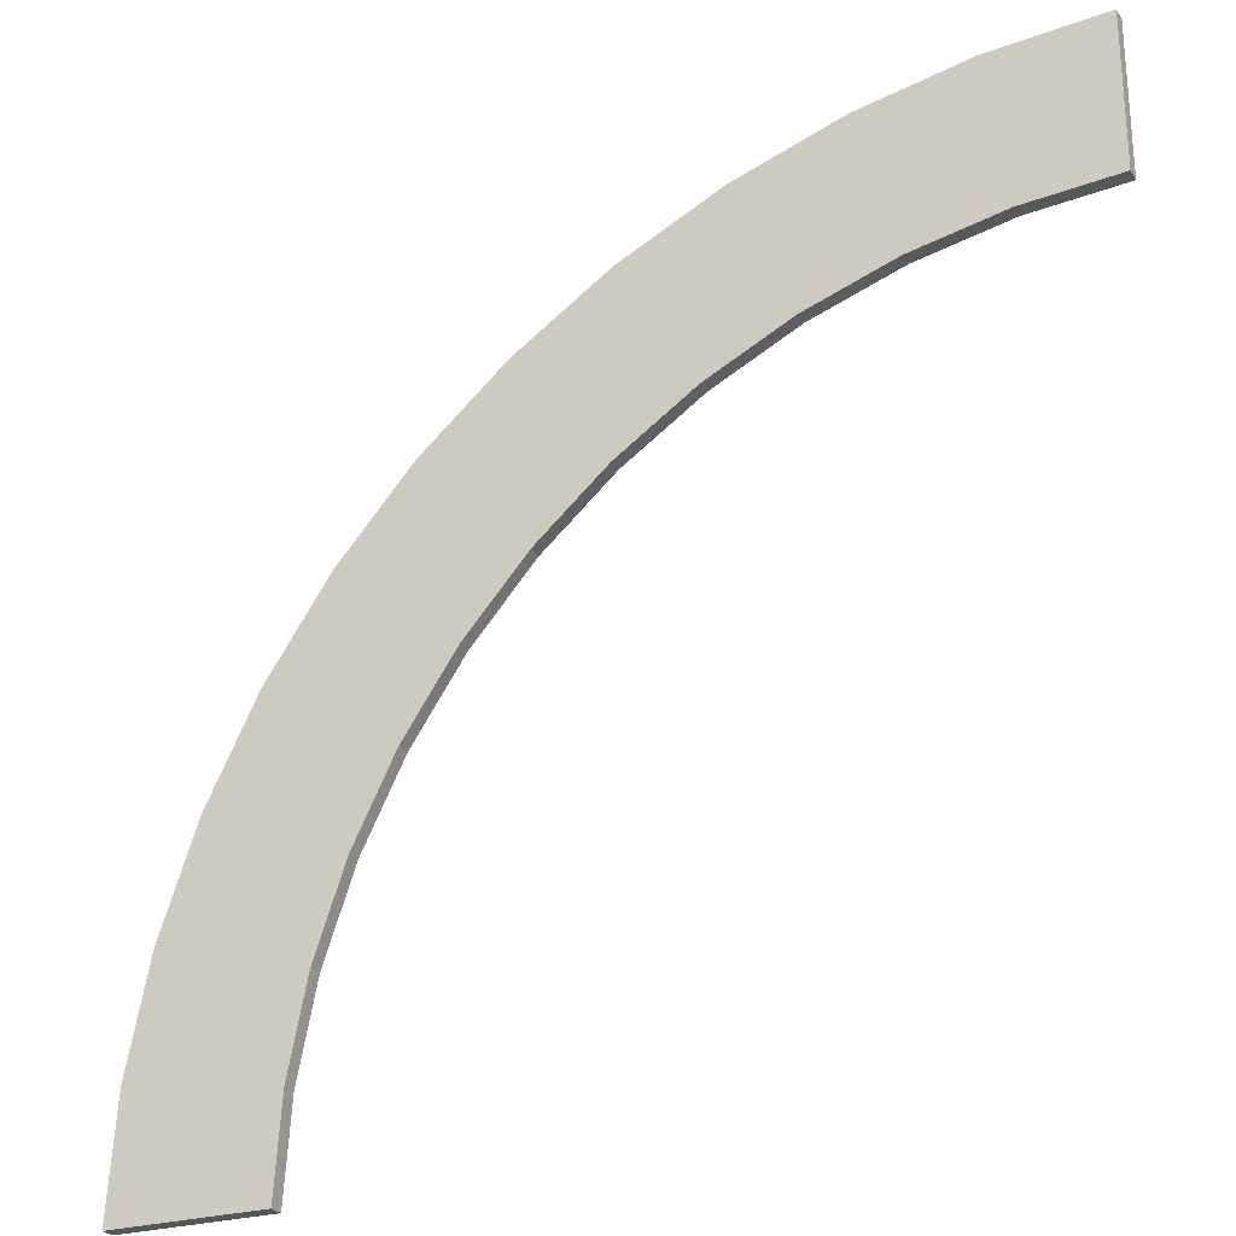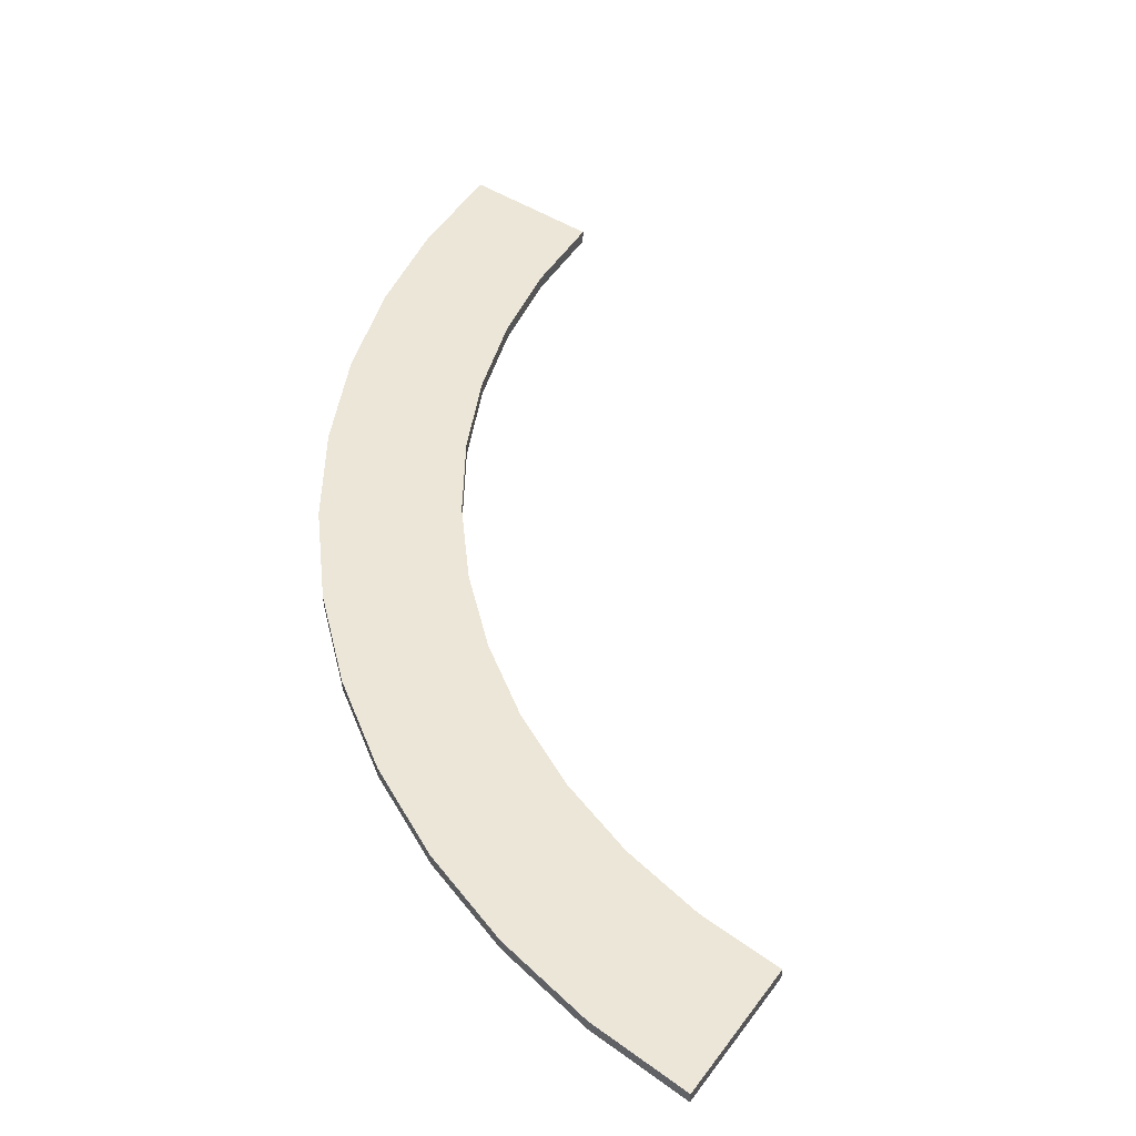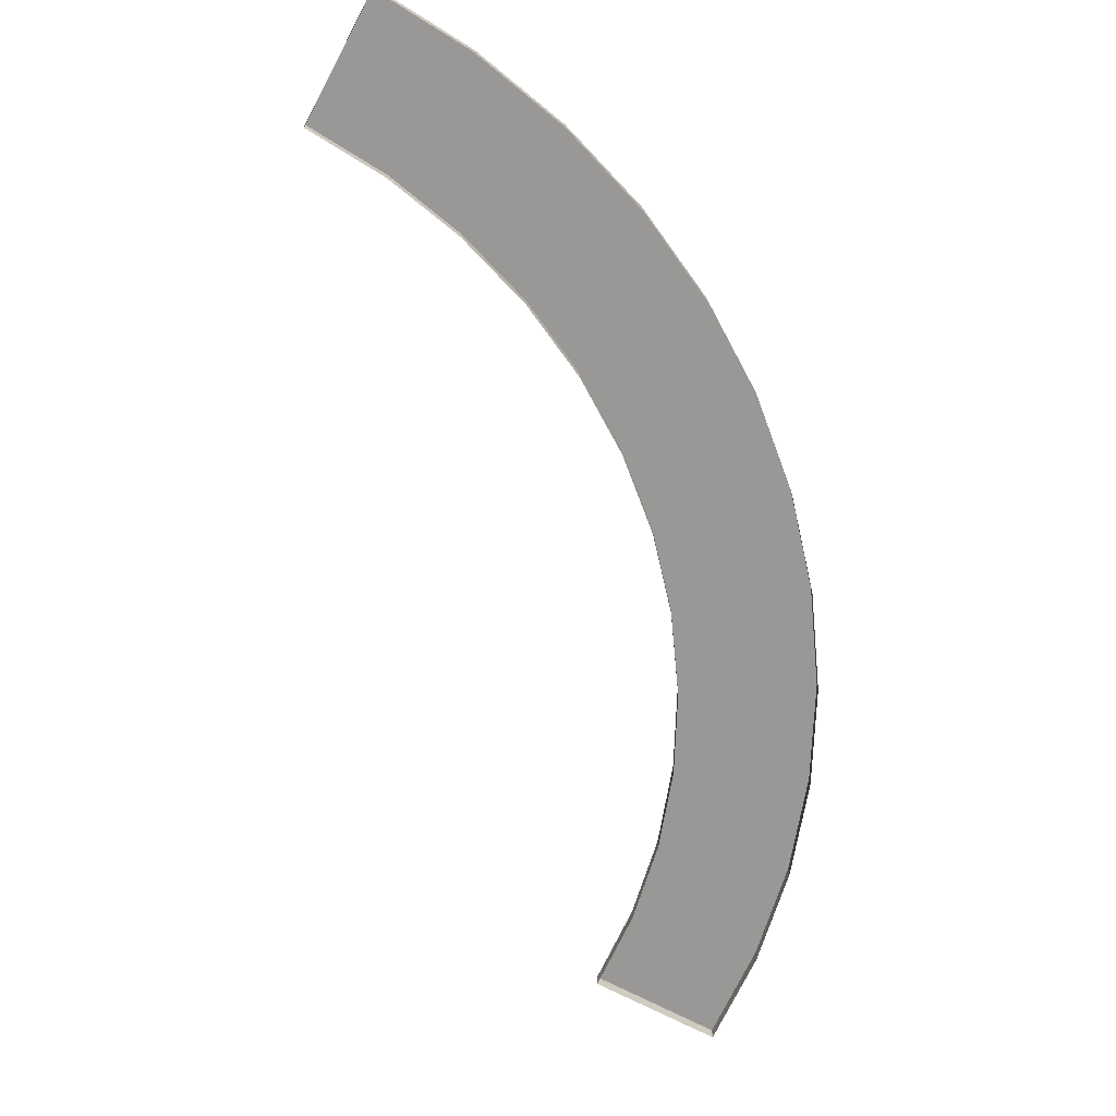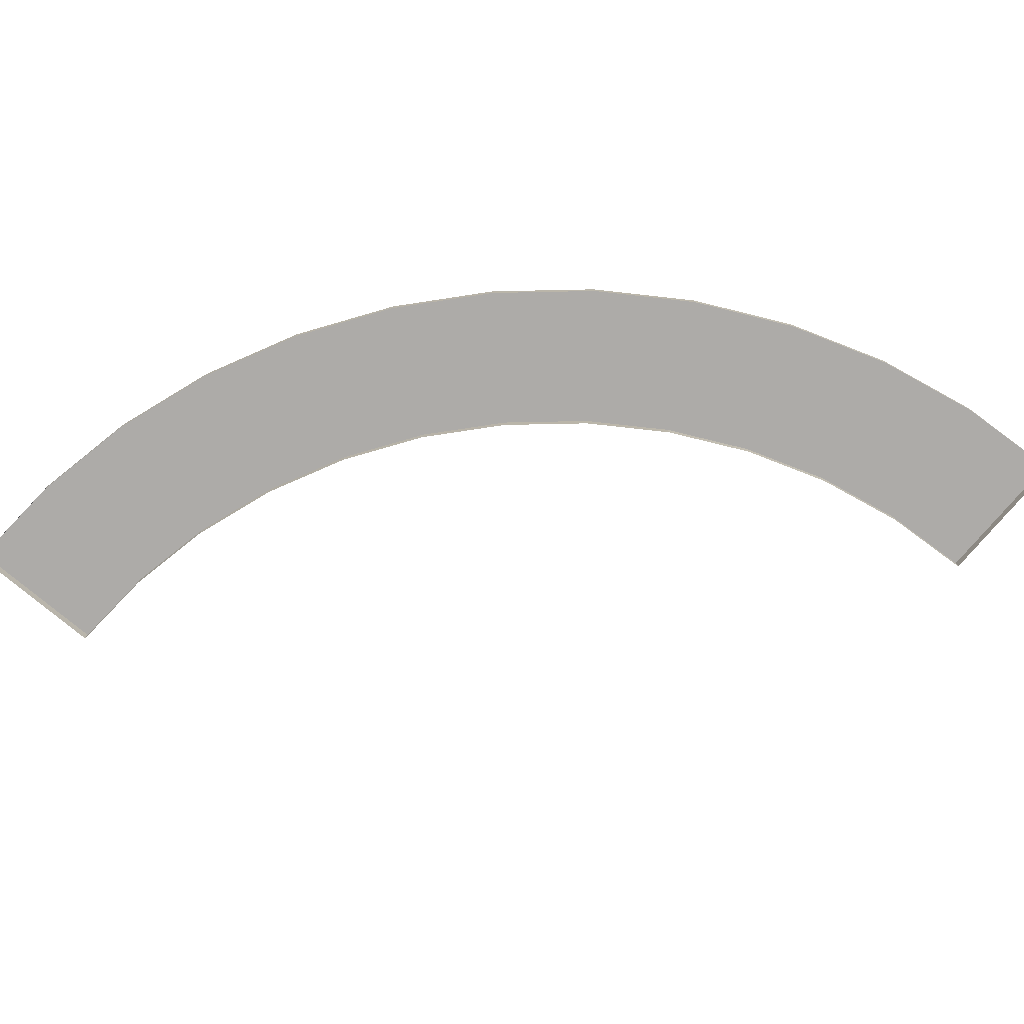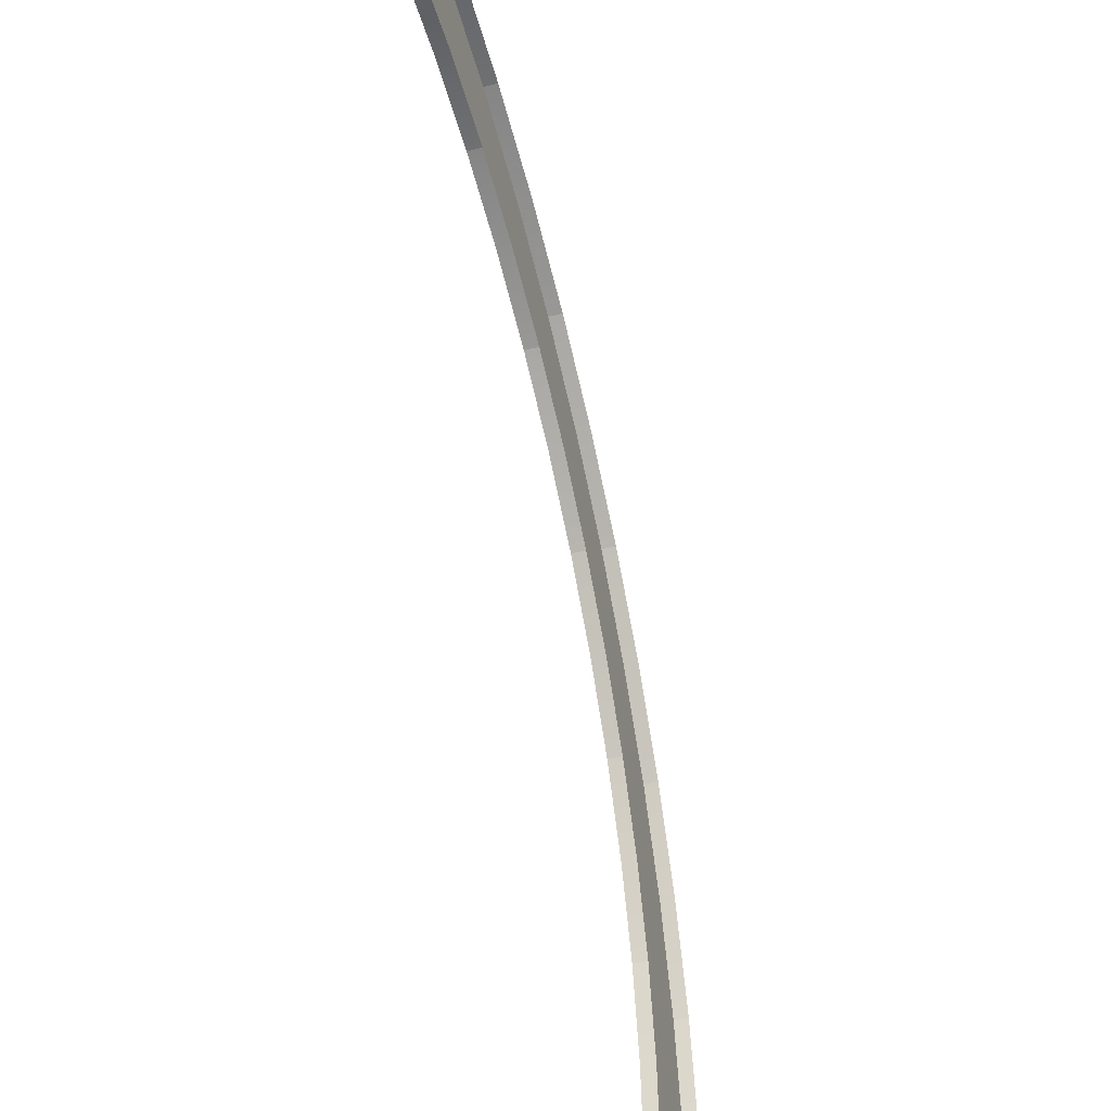
<metadata>
{"format":"obj","ext":"obj","renderer":"f3d","projection":"perspective","resolution":1024,"background":"white","views":[{"elev":-26.0,"azim":-154.5,"up":"+Z"},{"elev":49.2,"azim":125.1,"up":"+Y"},{"elev":-68.6,"azim":-28.2,"up":"+Y"},{"elev":-76.5,"azim":49.9,"up":"+Y"},{"elev":-44.5,"azim":-73.6,"up":"+Z"}]}
</metadata>
<code>
g roadCornerSmallBorder
v -0.2066 0 0.6088
v -0.2066 0.02 0.6088
v -0.2929 0 0.7071
v -0.2929 0.02 0.7071
v -0.04004 0.02 0.7366
v -0.04004 0 0.7366
v -0.1444 0.02 0.8556
v -0.1444 0 0.8556
v 0.04789 0.02 0.605
v -0.134 0.02 0.5
v -0.134 0 0.5
v 0.04789 0 0.605
v 0 0 0
v 0 0.02 0
v -0.008555 0 0.1305
v -0.008555 0.02 0.1305
v 0.21 0.02 0
v 0.21 0 0
v 0.1996 0.02 0.1579
v 0.1996 0 0.1579
v 0.1688 0.02 0.3132
v 0.1688 0 0.3132
v -0.03407 0.02 0.2588
v -0.03407 0 0.2588
v -0.7412 0 0.9659
v -0.6173 0 0.9239
v -0.7412 0.02 0.9659
v -0.6173 0.02 0.9239
v -0.395 0.02 1.048
v -0.537 0.02 1.118
v -0.5 0.02 0.866
v -0.6868 0.02 1.169
v -0.5 0 0.866
v -0.537 0 1.118
v -0.6868 0 1.169
v -0.395 0 1.048
v 0.1179 0.02 0.463
v 0.1179 0 0.463
v -0.07612 0 0.3827
v -0.07612 0.02 0.3827
v -0.8421 0 1.2
v -1 0 1.21
v -0.8421 0.02 1.2
v -1 0.02 1.21
v -1 0 1
v -1 0.02 1
v -0.8695 0 0.9914
v -0.8695 0.02 0.9914
v -0.2634 0.02 0.96
v -0.3912 0.02 0.7934
v -0.3912 0 0.7934
v -0.2634 0 0.96
f 2 1 3
f 3 4 2
f 6 5 7
f 7 8 6
f 5 9 10
f 10 7 5
f 10 2 7
f 2 4 7
f 10 11 1
f 1 2 10
f 12 9 5
f 5 6 12
f 14 13 15
f 15 16 14
f 18 17 19
f 19 20 18
f 20 19 21
f 21 22 20
f 19 17 14
f 14 21 19
f 14 16 21
f 16 23 21
f 18 13 14
f 14 17 18
f 16 15 24
f 24 23 16
f 26 25 27
f 27 28 26
f 30 29 31
f 31 28 30
f 28 32 30
f 28 27 32
f 33 26 28
f 28 31 33
f 35 34 30
f 30 32 35
f 34 36 29
f 29 30 34
f 38 37 9
f 9 12 38
f 40 39 11
f 11 10 40
f 37 21 23
f 23 9 37
f 23 40 9
f 40 10 9
f 23 24 39
f 39 40 23
f 22 21 37
f 37 38 22
f 42 41 43
f 43 44 42
f 46 45 42
f 42 44 46
f 25 47 48
f 48 27 25
f 43 32 27
f 27 48 43
f 48 44 43
f 48 46 44
f 41 35 32
f 32 43 41
f 47 45 46
f 46 48 47
f 49 7 4
f 4 29 49
f 4 50 29
f 50 31 29
f 51 33 31
f 31 50 51
f 36 52 49
f 49 29 36
f 3 51 50
f 50 4 3
f 52 8 7
f 7 49 52
g roadCornerSmallBorder
f 2 1 3
f 3 4 2
f 6 5 7
f 7 8 6
f 5 9 10
f 10 7 5
f 10 2 7
f 2 4 7
f 10 11 1
f 1 2 10
f 12 9 5
f 5 6 12
f 14 13 15
f 15 16 14
f 18 17 19
f 19 20 18
f 20 19 21
f 21 22 20
f 19 17 14
f 14 21 19
f 14 16 21
f 16 23 21
f 18 13 14
f 14 17 18
f 16 15 24
f 24 23 16
f 26 25 27
f 27 28 26
f 30 29 31
f 31 28 30
f 28 32 30
f 28 27 32
f 33 26 28
f 28 31 33
f 35 34 30
f 30 32 35
f 34 36 29
f 29 30 34
f 38 37 9
f 9 12 38
f 40 39 11
f 11 10 40
f 37 21 23
f 23 9 37
f 23 40 9
f 40 10 9
f 23 24 39
f 39 40 23
f 22 21 37
f 37 38 22
f 42 41 43
f 43 44 42
f 46 45 42
f 42 44 46
f 25 47 48
f 48 27 25
f 43 32 27
f 27 48 43
f 48 44 43
f 48 46 44
f 41 35 32
f 32 43 41
f 47 45 46
f 46 48 47
f 49 7 4
f 4 29 49
f 4 50 29
f 50 31 29
f 51 33 31
f 31 50 51
f 36 52 49
f 49 29 36
f 3 51 50
f 50 4 3
f 52 8 7
f 7 49 52

</code>
